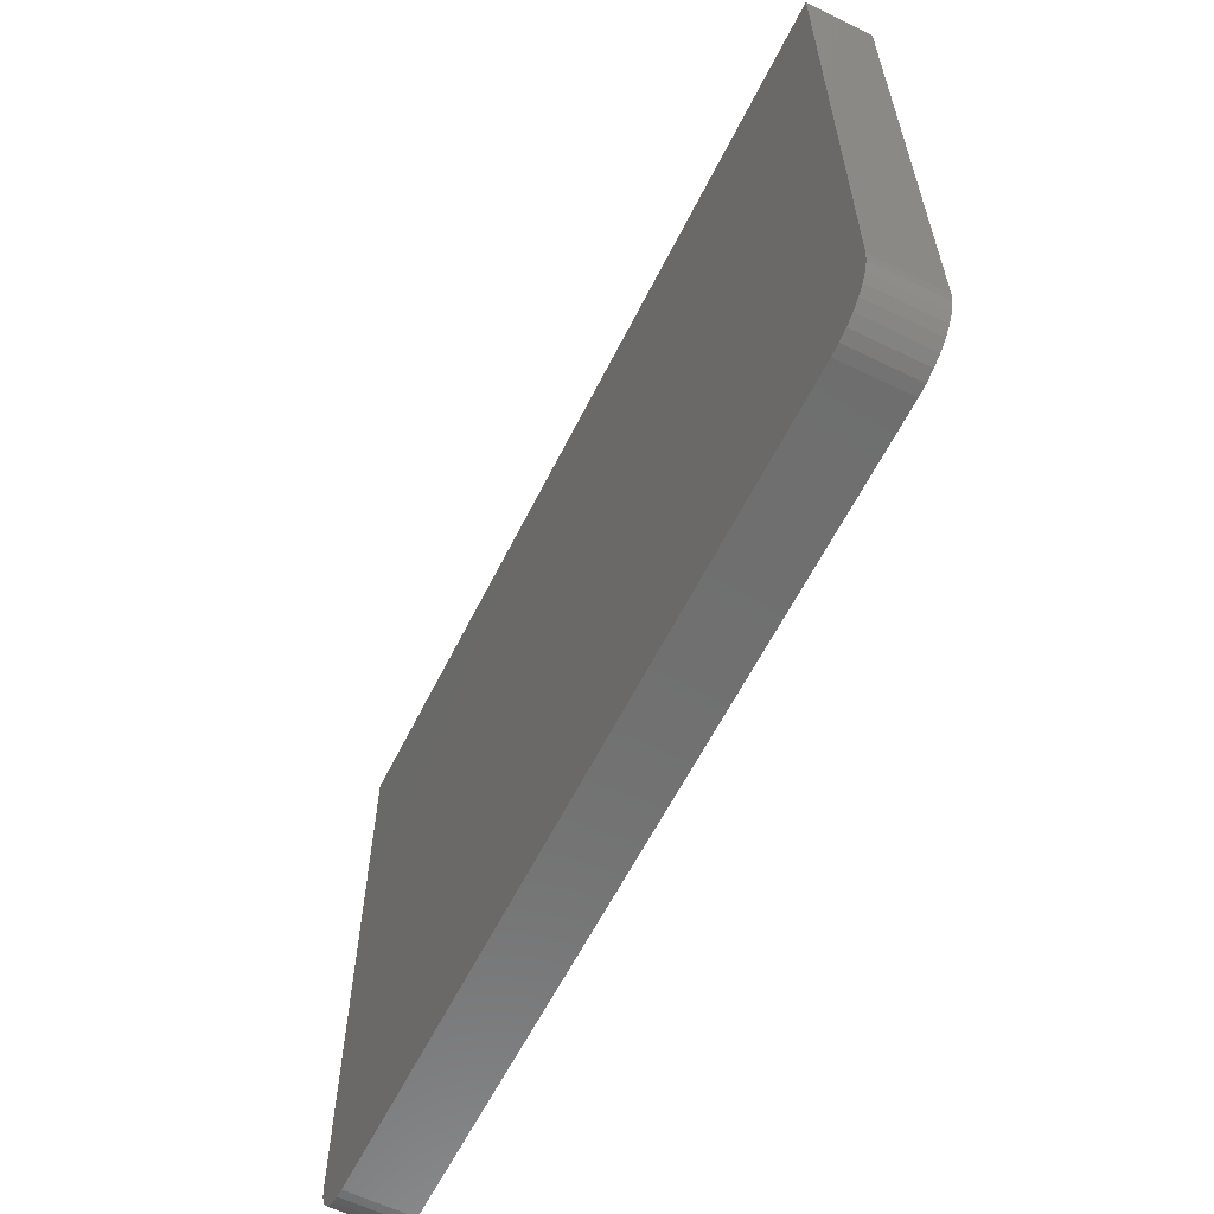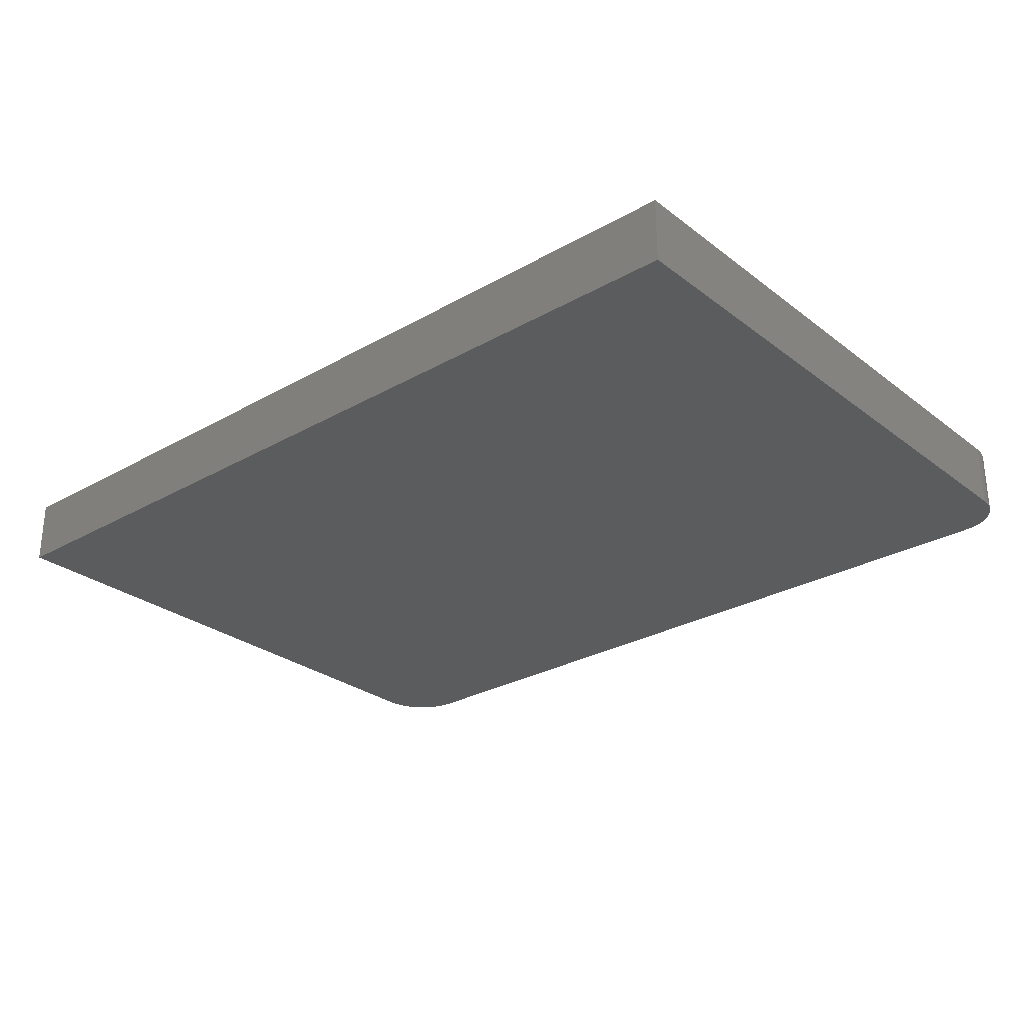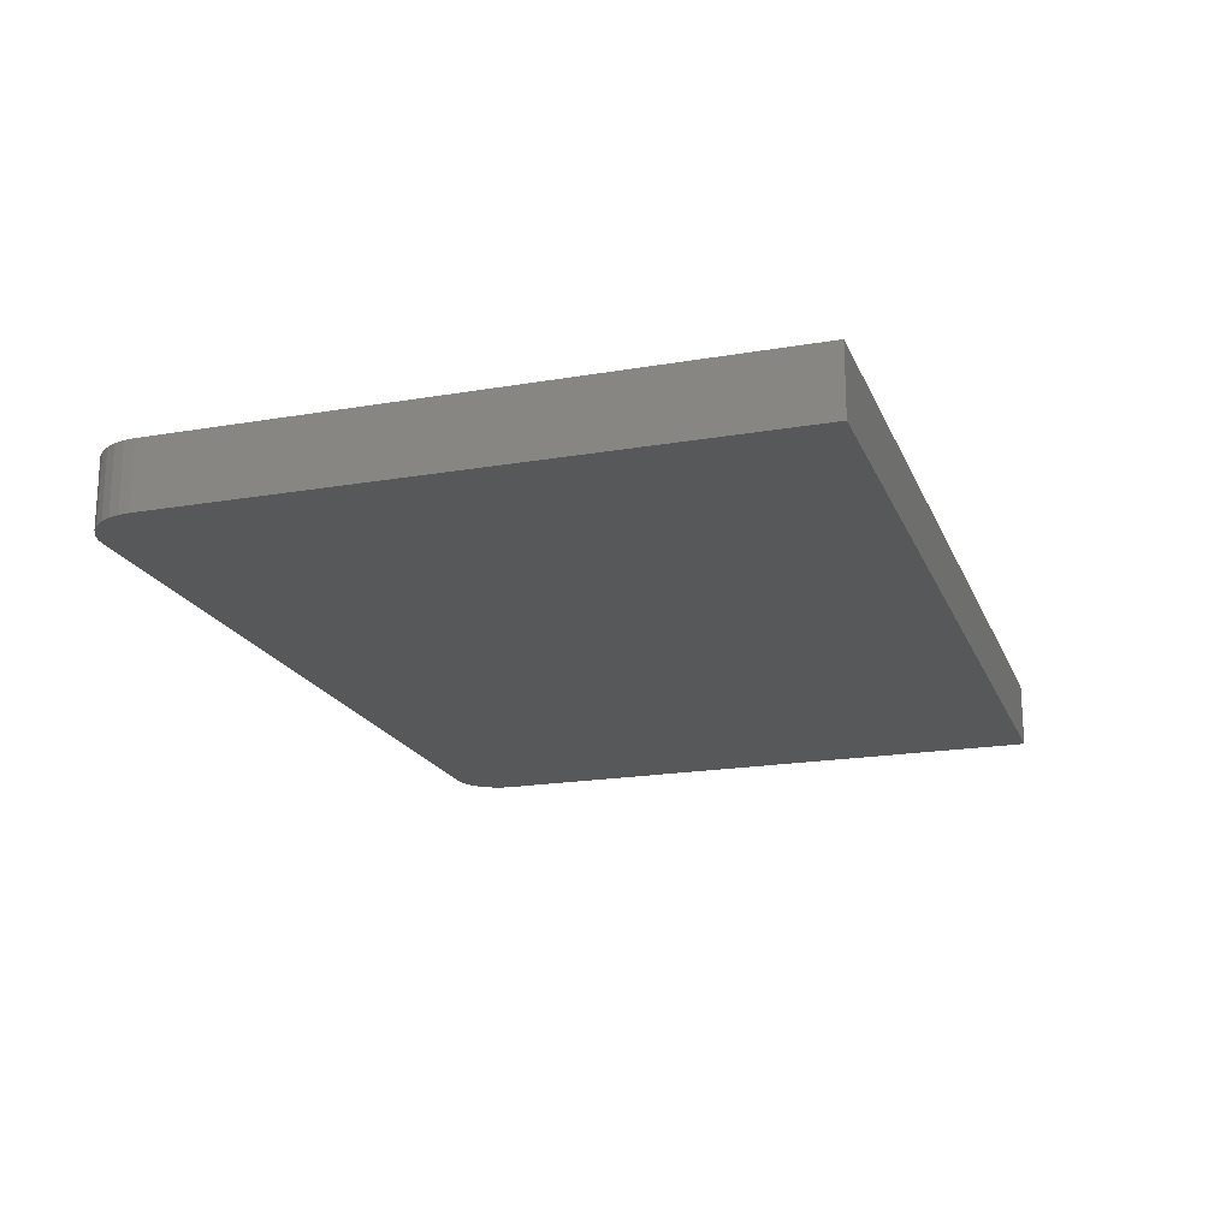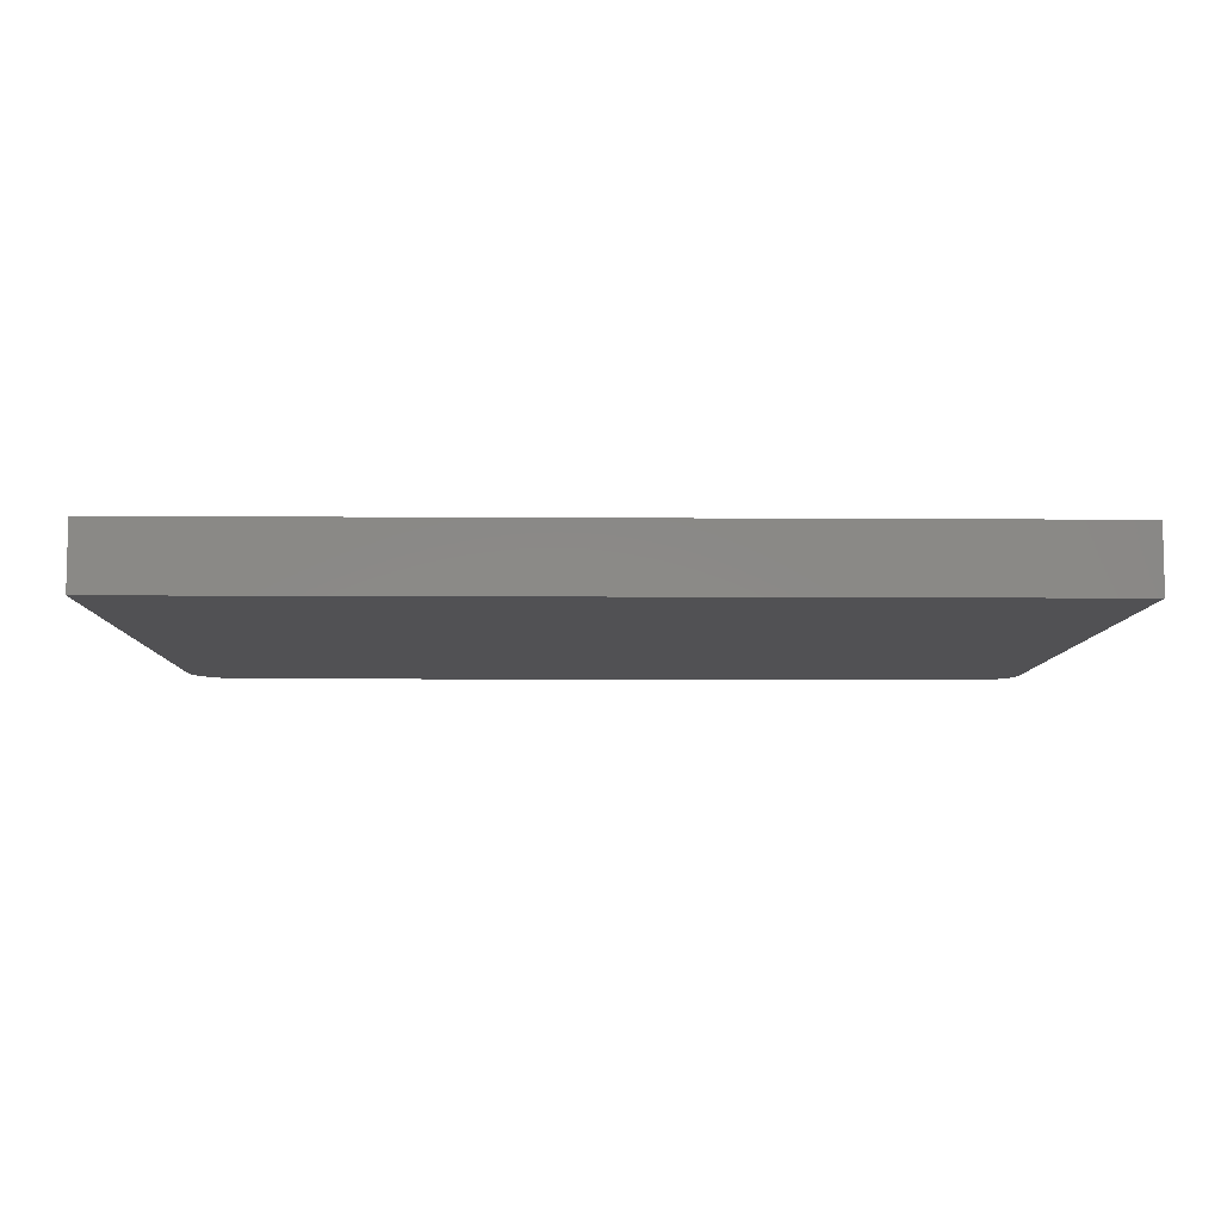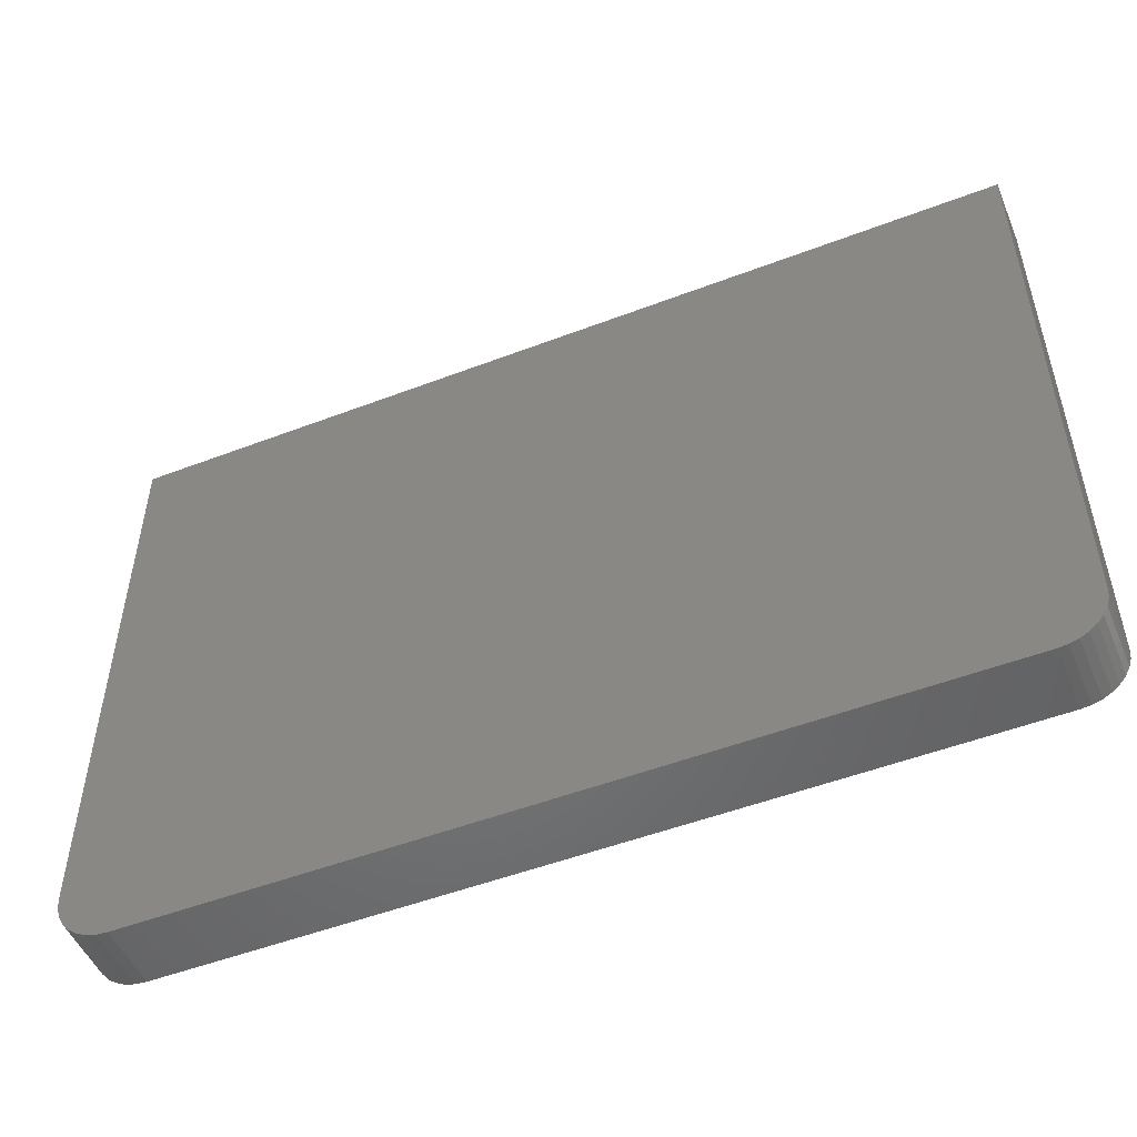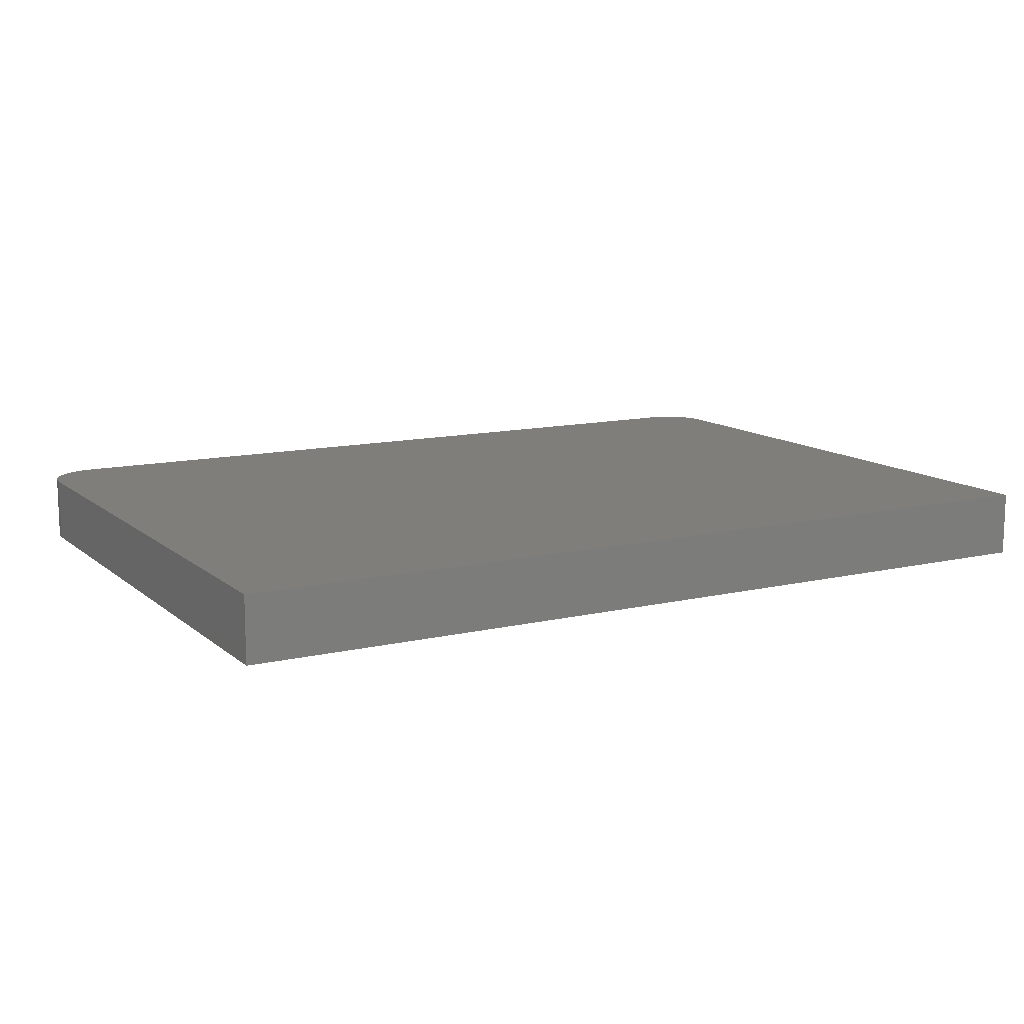
<metadata>
{"format":"stl","ext":"stl","renderer":"f3d","projection":"perspective","resolution":1024,"background":"white","views":[{"elev":-60.8,"azim":-116.5,"up":"+Z"},{"elev":-28.0,"azim":40.9,"up":"+Y"},{"elev":-19.2,"azim":-72.1,"up":"+Y"},{"elev":-7.8,"azim":-1.1,"up":"+Y"},{"elev":-51.0,"azim":22.6,"up":"+Z"},{"elev":12.1,"azim":-29.1,"up":"+Y"}]}
</metadata>
<code>
# stl→obj: 40 verts, 76 faces
v -0.6562 -0.1094 -0.5312
v 0.6871 -0.1094 -0.5297
v -0.6745 -0.1094 -0.5294
v 0.6719 -0.1094 -0.5312
v 0.7153 -0.1094 -0.5181
v -0.7083 -0.1094 -0.5155
v -0.6921 -0.1094 -0.5241
v 0.7018 -0.1094 -0.5253
v 0.75 -0.1094 0.5424
v -0.75 -0.1094 0.5424
v 0.75 -0.1094 -0.4531
v -0.75 -0.1094 -0.4375
v -0.7482 -0.1094 -0.4558
v 0.7485 -0.1094 -0.4684
v -0.7429 -0.1094 -0.4734
v 0.7441 -0.1094 -0.483
v -0.7342 -0.1094 -0.4896
v 0.7368 -0.1094 -0.4965
v -0.7225 -0.1094 -0.5038
v 0.7271 -0.1094 -0.5084
v -0.6745 8.578e-18 -0.5294
v 0.6871 1.597e-16 -0.5297
v -0.6562 1.041e-17 -0.5312
v 0.6719 1.579e-16 -0.5312
v -0.6921 7.218e-18 -0.5241
v -0.7083 6.38e-18 -0.5155
v 0.7153 1.641e-16 -0.5181
v 0.7018 1.618e-16 -0.5253
v -0.7482 8.578e-18 -0.4558
v -0.75 1.041e-17 -0.4375
v 0.75 1.752e-16 -0.4531
v -0.75 1.192e-16 0.5424
v 0.75 2.857e-16 0.5424
v 0.7271 1.665e-16 -0.5084
v -0.7225 6.097e-18 -0.5038
v 0.7368 1.689e-16 -0.4965
v -0.7342 6.38e-18 -0.4896
v 0.7441 1.712e-16 -0.483
v -0.7429 7.218e-18 -0.4734
v 0.7485 1.733e-16 -0.4684
f 1 2 3
f 1 4 2
f 5 6 7
f 5 7 8
f 8 7 3
f 8 3 2
f 9 10 11
f 11 10 12
f 11 12 13
f 11 13 14
f 14 13 15
f 14 15 16
f 16 15 17
f 16 17 18
f 18 17 19
f 18 19 20
f 20 19 6
f 20 6 5
f 21 22 23
f 22 24 23
f 25 26 27
f 28 25 27
f 21 25 28
f 22 21 28
f 29 30 31
f 31 30 32
f 31 32 33
f 27 26 34
f 34 26 35
f 34 35 36
f 36 35 37
f 36 37 38
f 38 37 39
f 38 39 40
f 40 39 29
f 40 29 31
f 1 23 4
f 4 23 24
f 10 32 12
f 12 32 30
f 23 1 21
f 21 1 3
f 21 3 25
f 25 3 7
f 25 7 26
f 26 7 6
f 26 6 35
f 35 6 19
f 35 19 37
f 37 19 17
f 37 17 39
f 39 17 15
f 39 15 29
f 29 15 13
f 29 13 30
f 30 13 12
f 11 31 9
f 9 31 33
f 31 11 40
f 40 11 14
f 40 14 38
f 38 14 16
f 38 16 36
f 36 16 18
f 36 18 34
f 34 18 20
f 34 20 27
f 27 20 5
f 27 5 28
f 28 5 8
f 28 8 22
f 22 8 2
f 22 2 24
f 24 2 4
f 9 33 10
f 10 33 32

</code>
